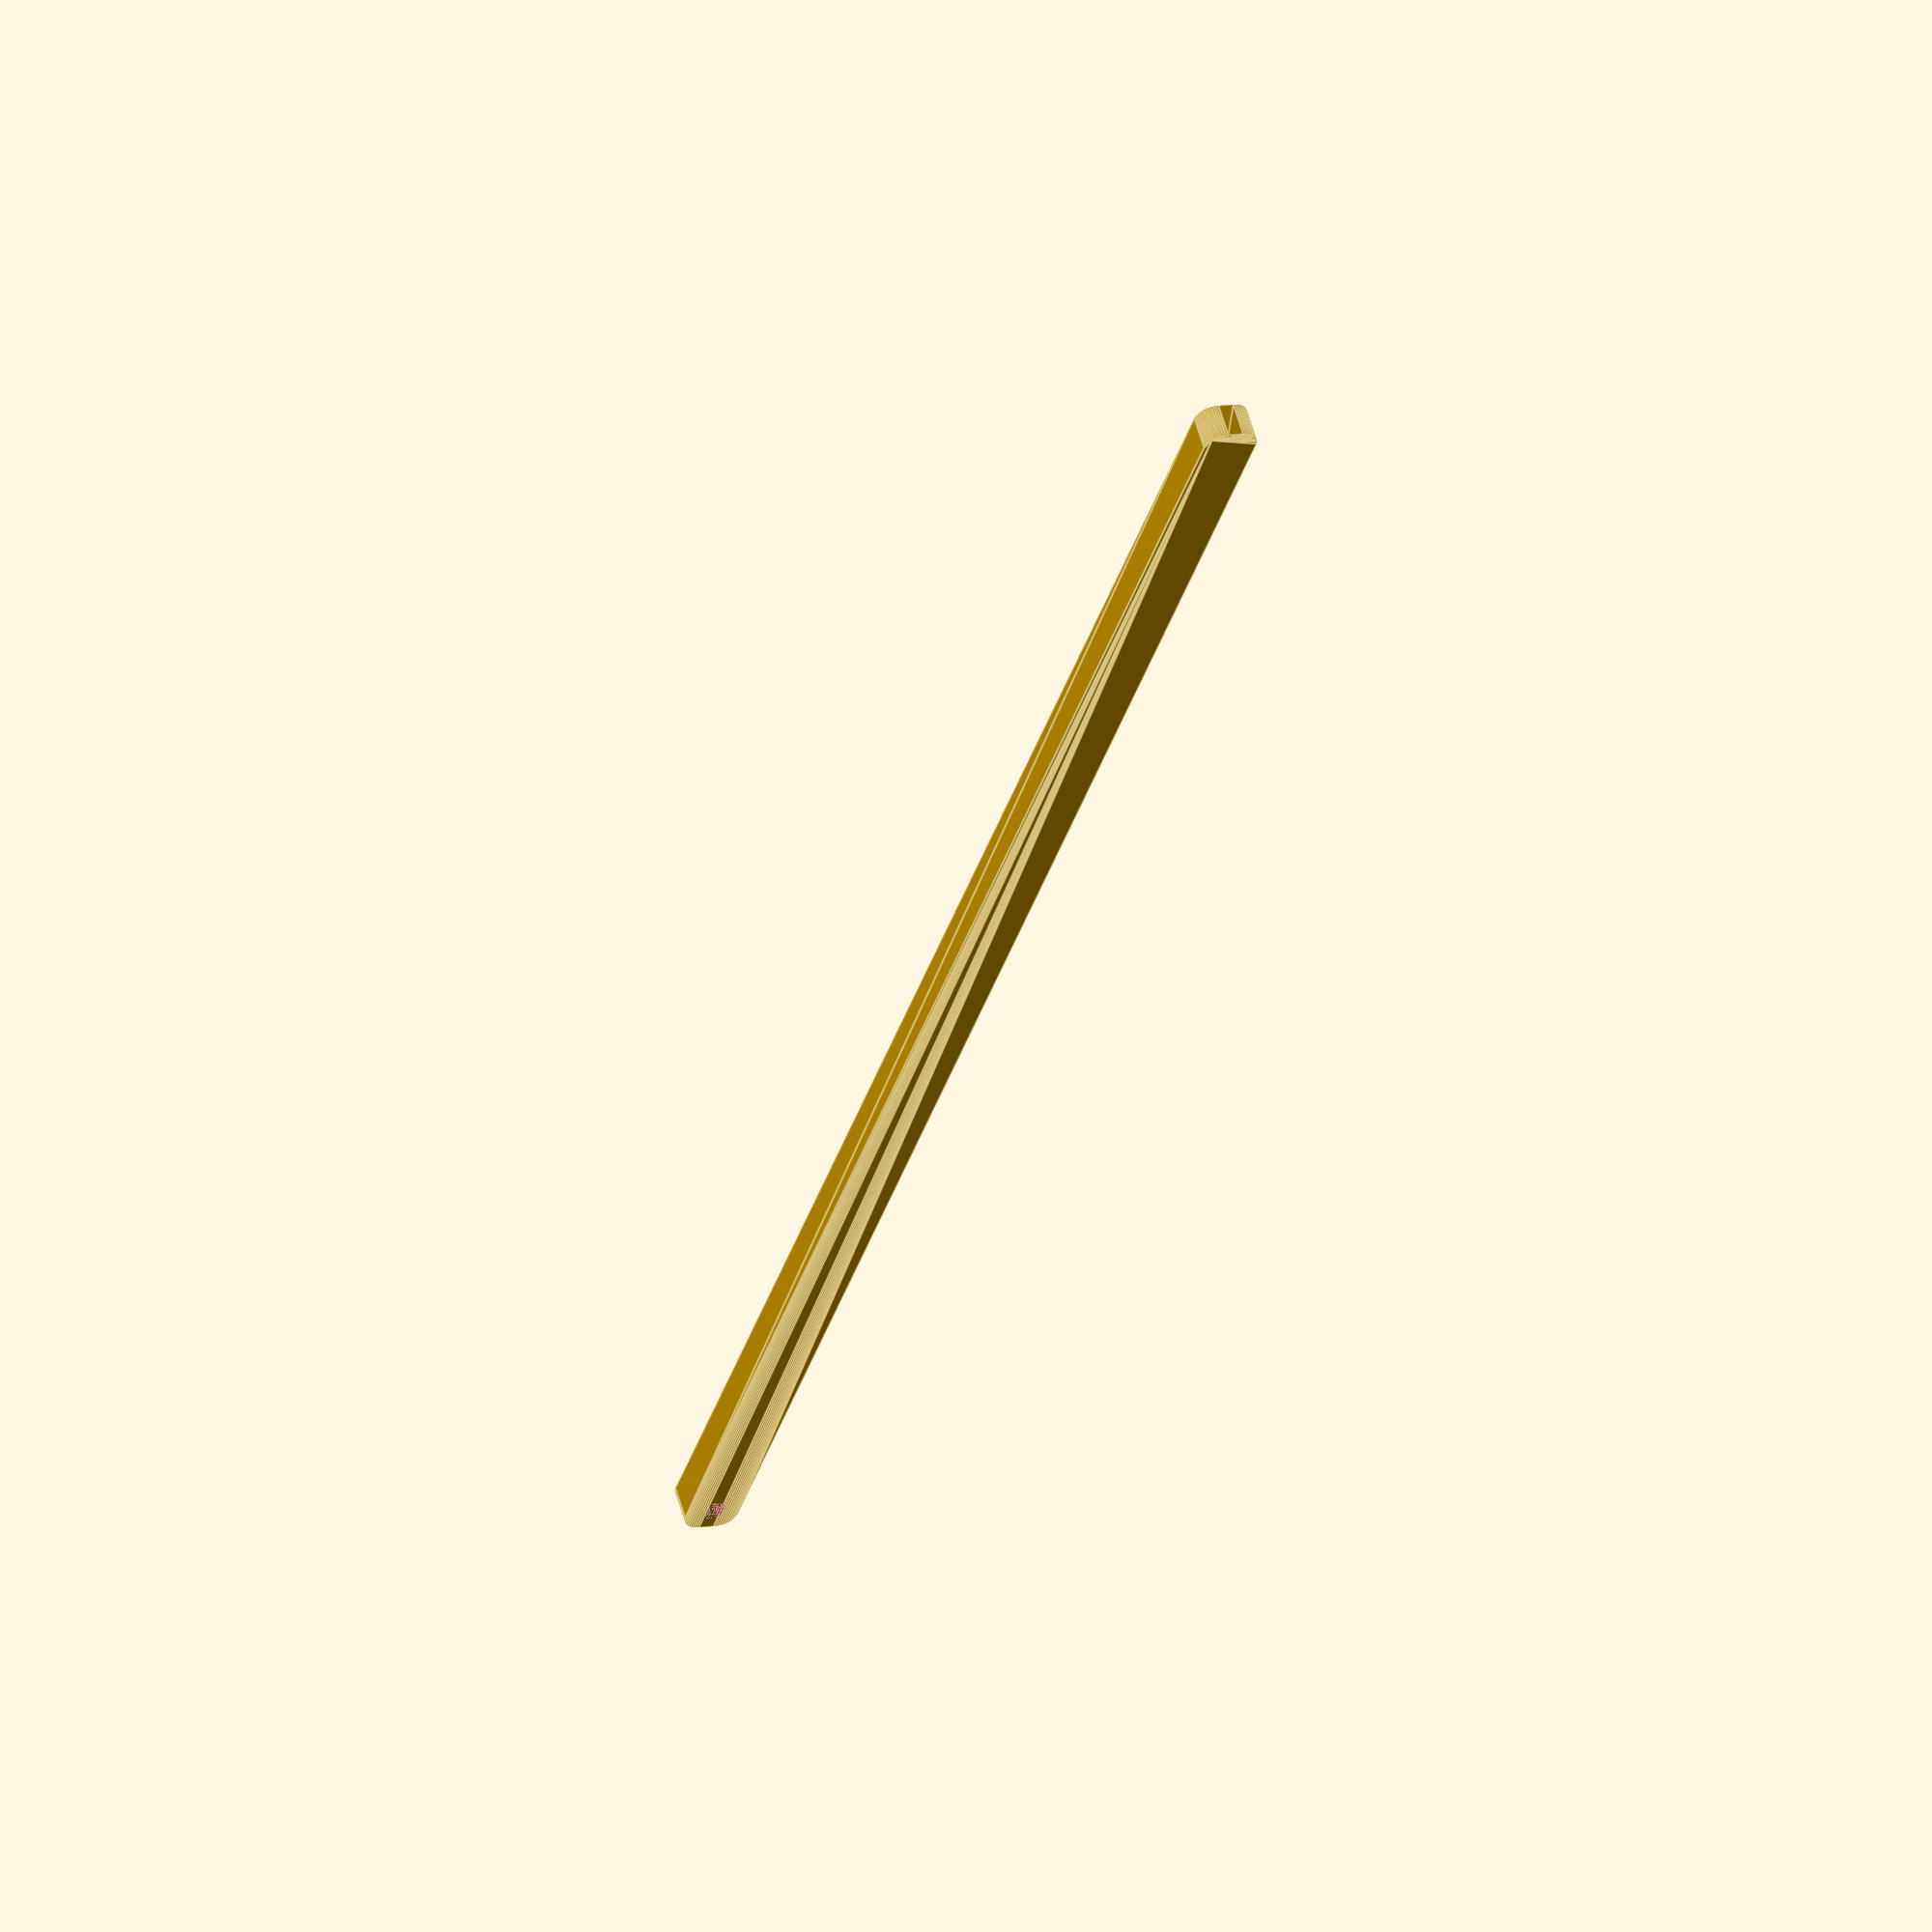
<openscad>
$fn = 50;


difference() {
	union() {
		hull() {
			translate(v = [-227.0000000000, 2.0000000000, 0]) {
				cylinder(h = 9, r = 5);
			}
			translate(v = [227.0000000000, 2.0000000000, 0]) {
				cylinder(h = 9, r = 5);
			}
			translate(v = [-227.0000000000, -2.0000000000, 0]) {
				cylinder(h = 9, r = 5);
			}
			translate(v = [227.0000000000, -2.0000000000, 0]) {
				cylinder(h = 9, r = 5);
			}
		}
	}
	union() {
		translate(v = [-225.0000000000, 0.0000000000, 0]) {
			cylinder(h = 9, r = 3.2500000000);
		}
		translate(v = [-225.0000000000, 0.0000000000, 0]) {
			cylinder(h = 9, r = 1.8000000000);
		}
		translate(v = [-225.0000000000, 0.0000000000, 0]) {
			cylinder(h = 9, r = 1.8000000000);
		}
		translate(v = [-225.0000000000, 0.0000000000, 0]) {
			cylinder(h = 9, r = 1.8000000000);
		}
	}
}
</openscad>
<views>
elev=302.2 azim=253.1 roll=164.2 proj=o view=edges
</views>
